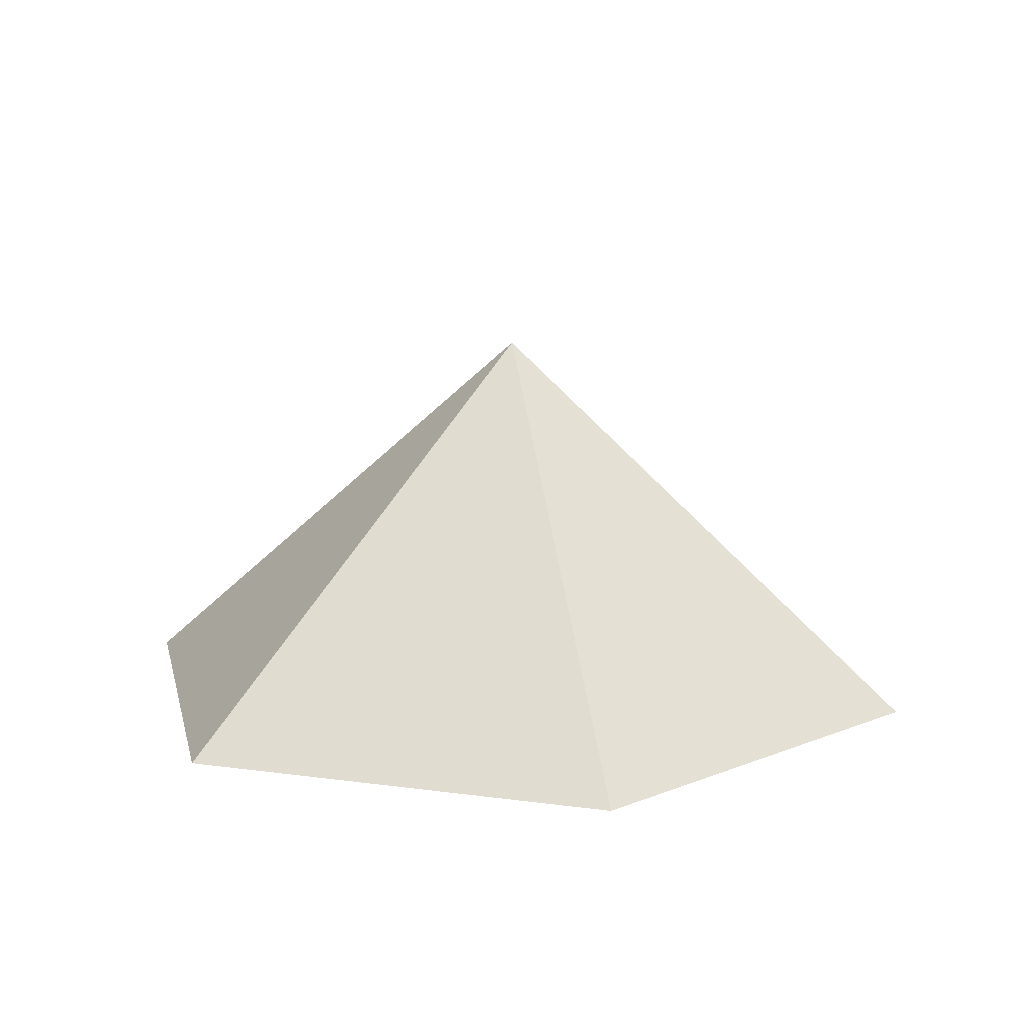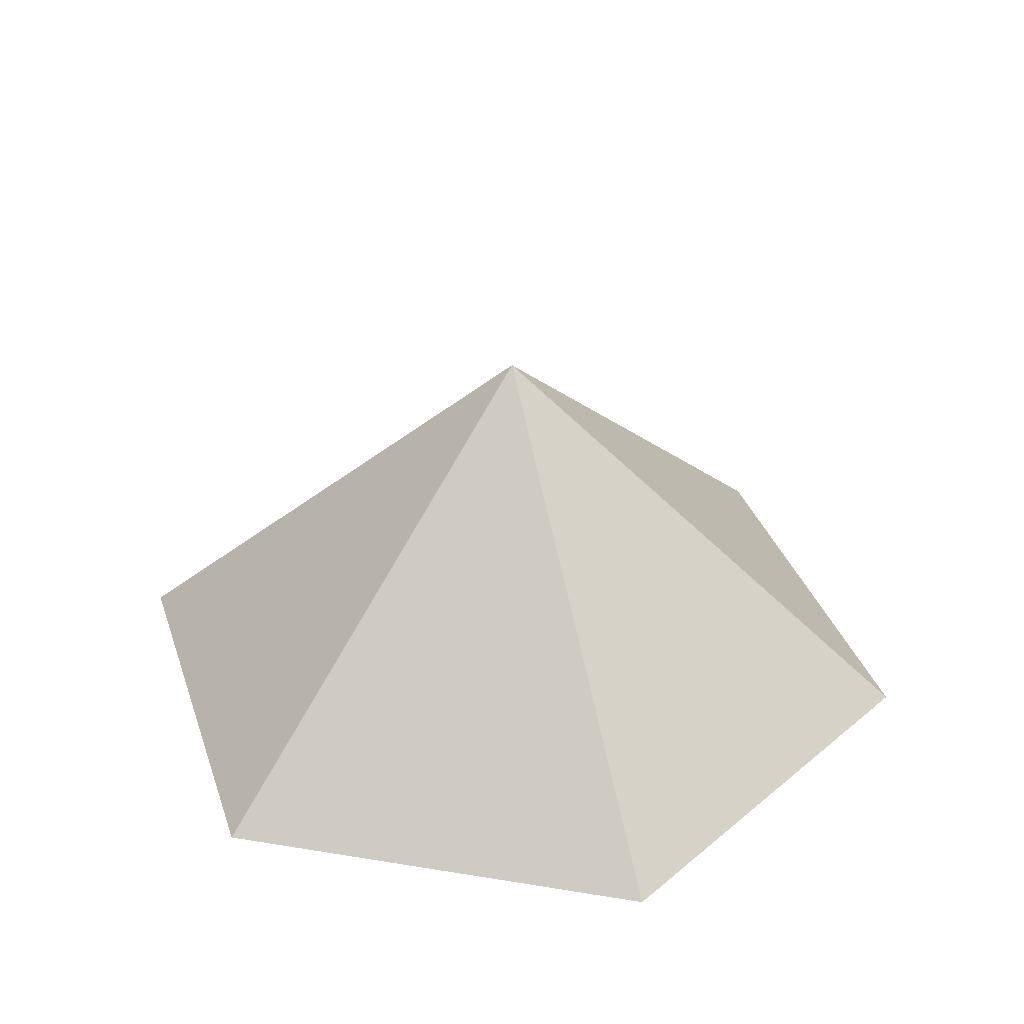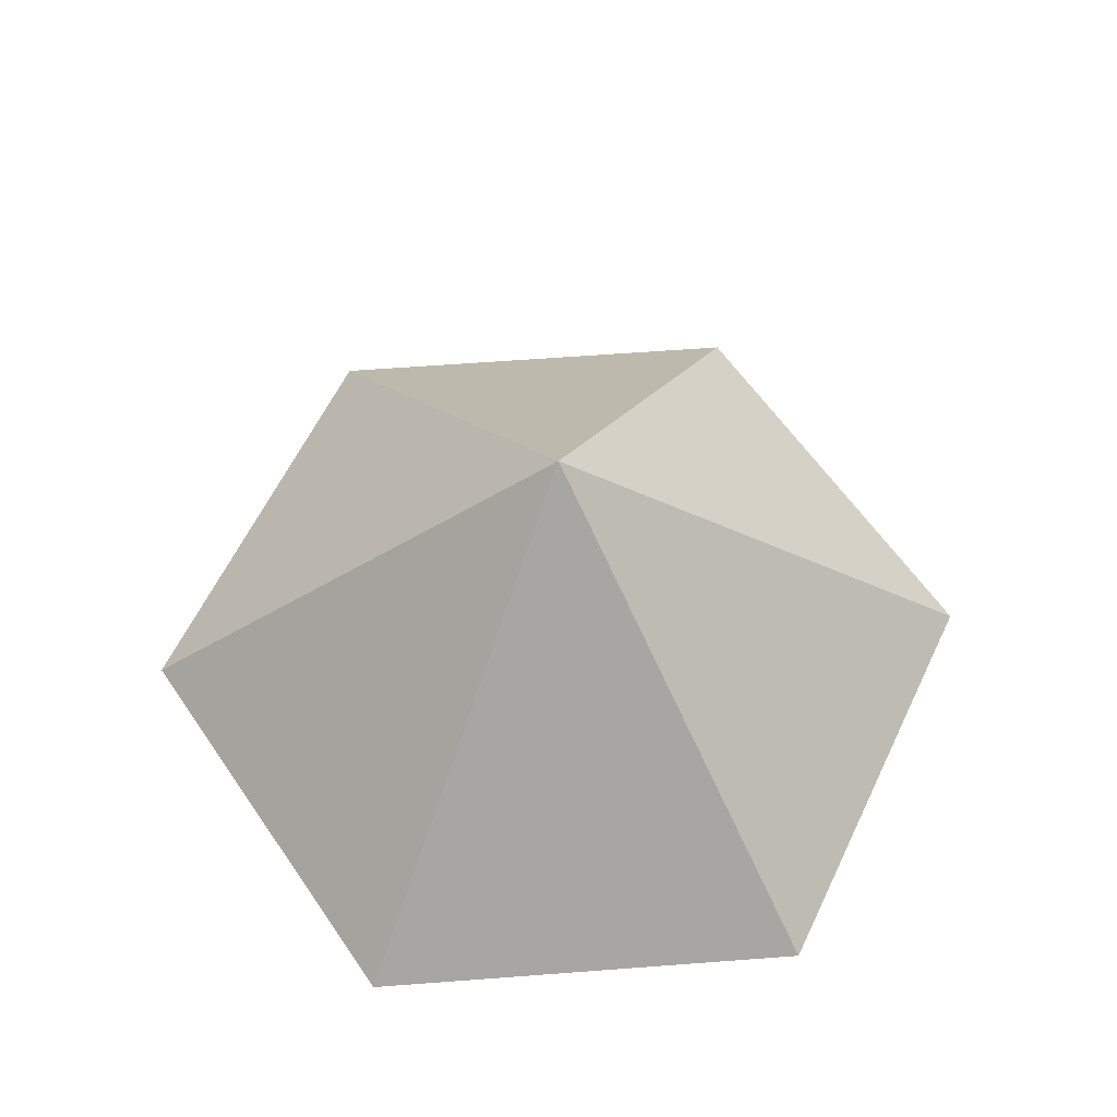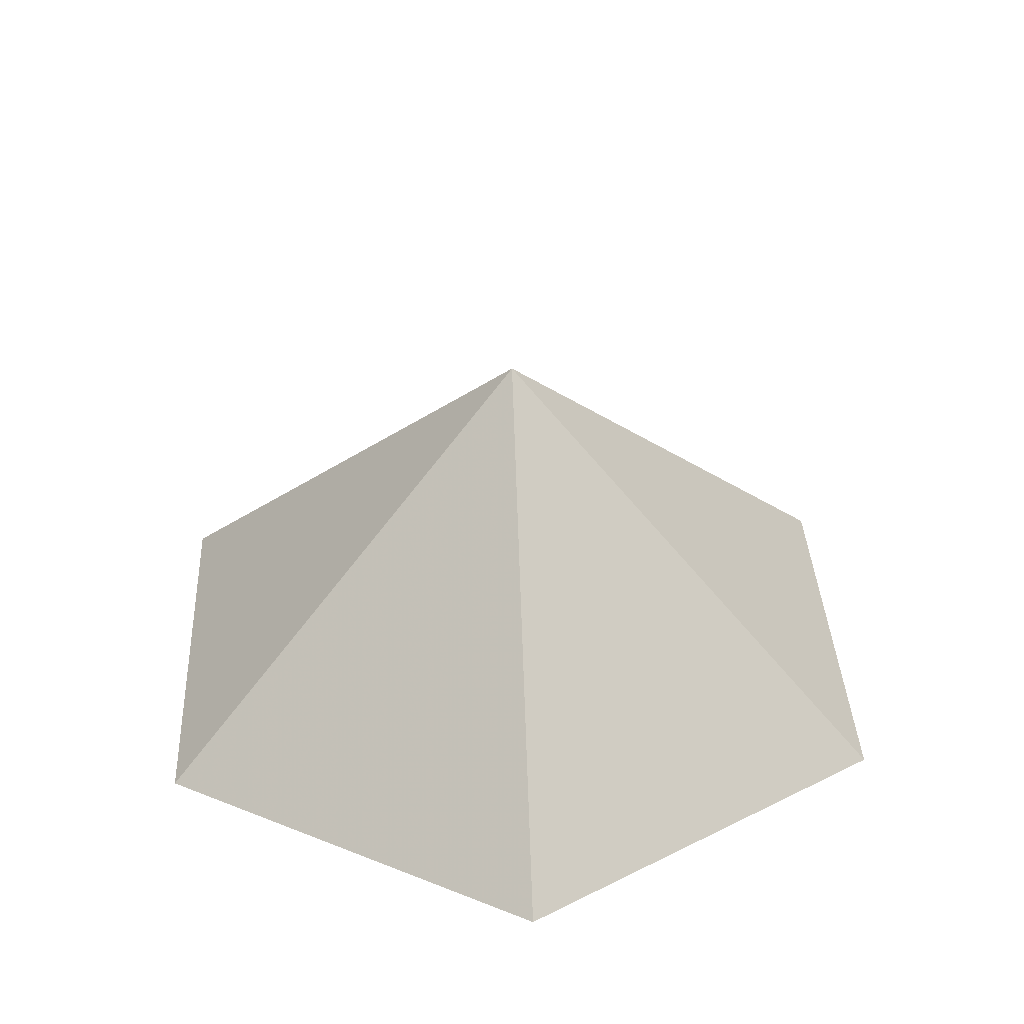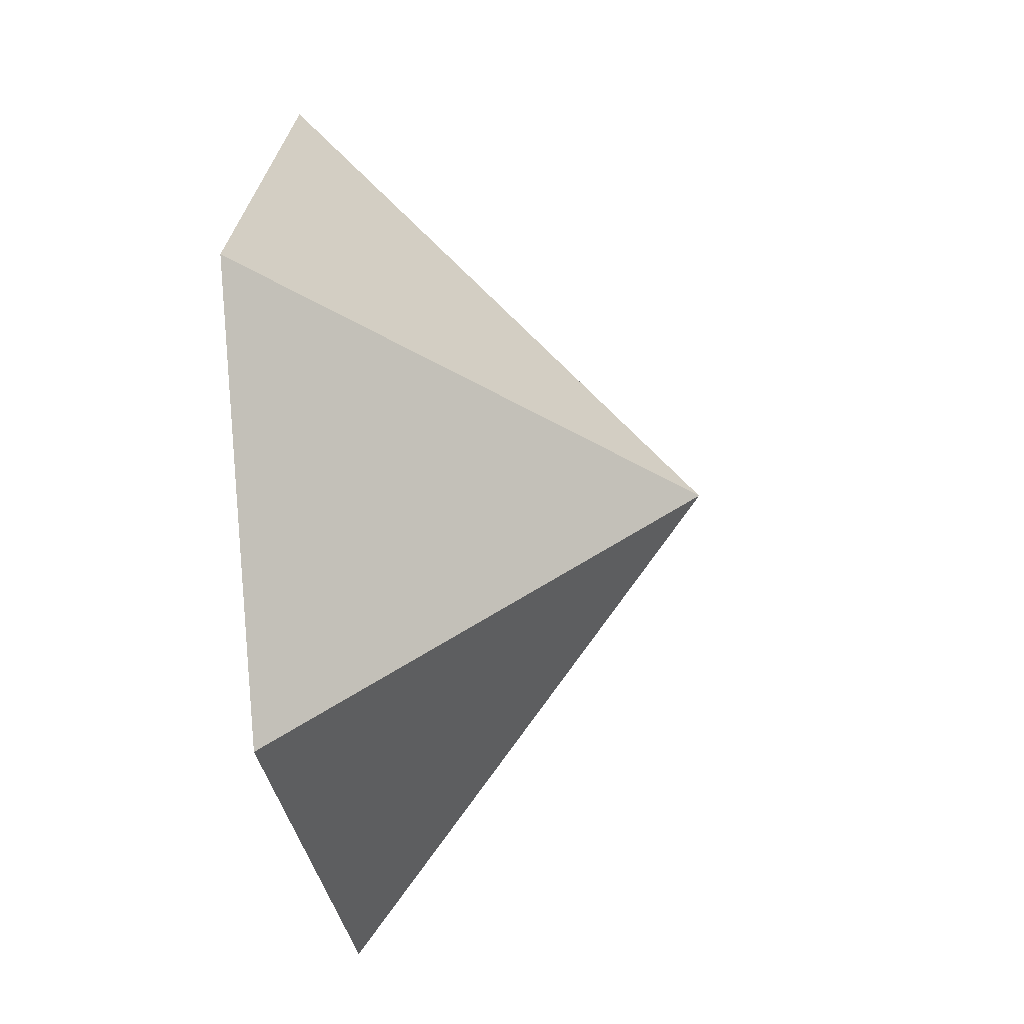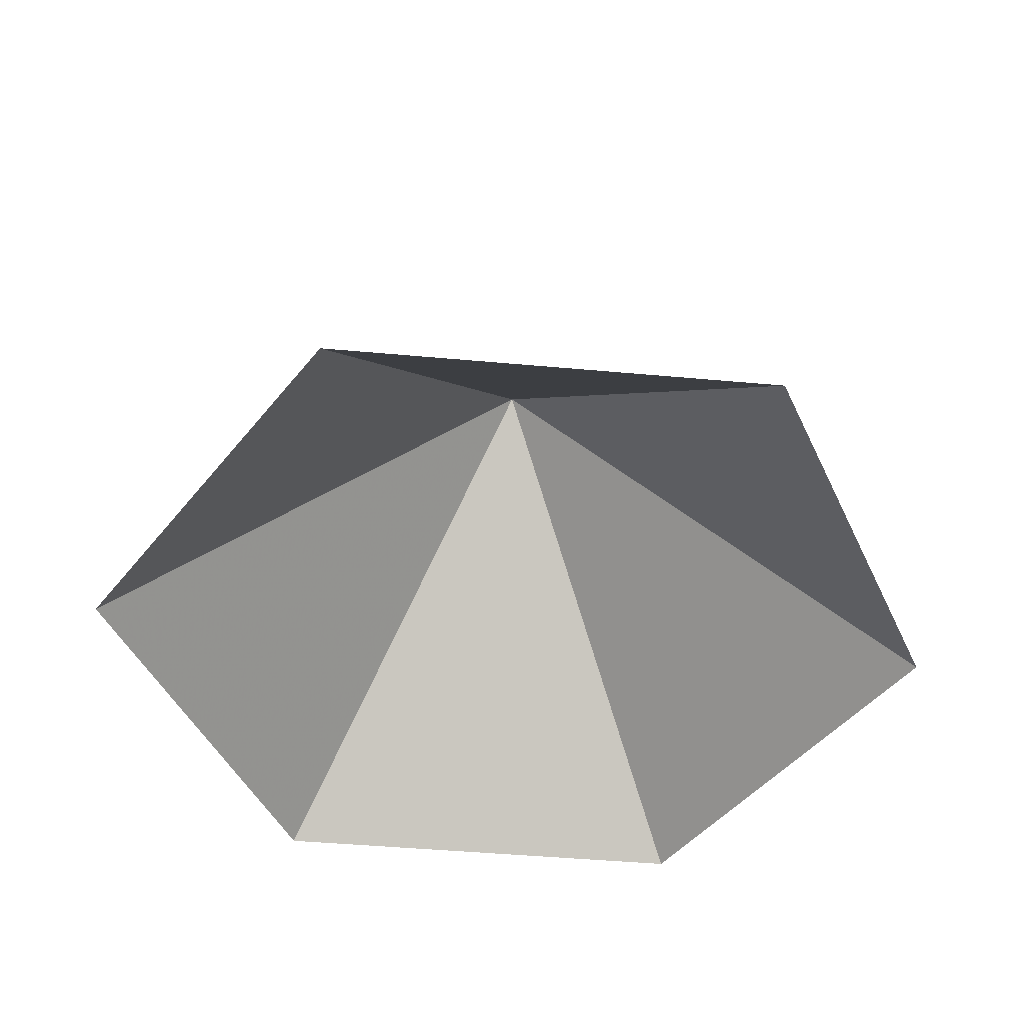
<metadata>
{"format":"obj","ext":"obj","renderer":"f3d","projection":"perspective","resolution":1024,"background":"white","views":[{"elev":13.0,"azim":-42.4,"up":"+Z"},{"elev":34.9,"azim":-47.6,"up":"+Z"},{"elev":60.9,"azim":-4.4,"up":"+Z"},{"elev":36.9,"azim":27.2,"up":"+Z"},{"elev":-34.3,"azim":-81.2,"up":"+Y"},{"elev":-45.7,"azim":114.0,"up":"+Z"}]}
</metadata>
<code>
v 0 0 0
v 3.176 0 0
v 4.764 2.751 0
v 3.176 5.501 0
v 0 5.501 0
v -1.588 2.751 0
v 1.588 2.751 2.791
f 1 2 7
f 2 3 7
f 3 4 7
f 4 5 7
f 5 6 7
f 6 1 7

</code>
